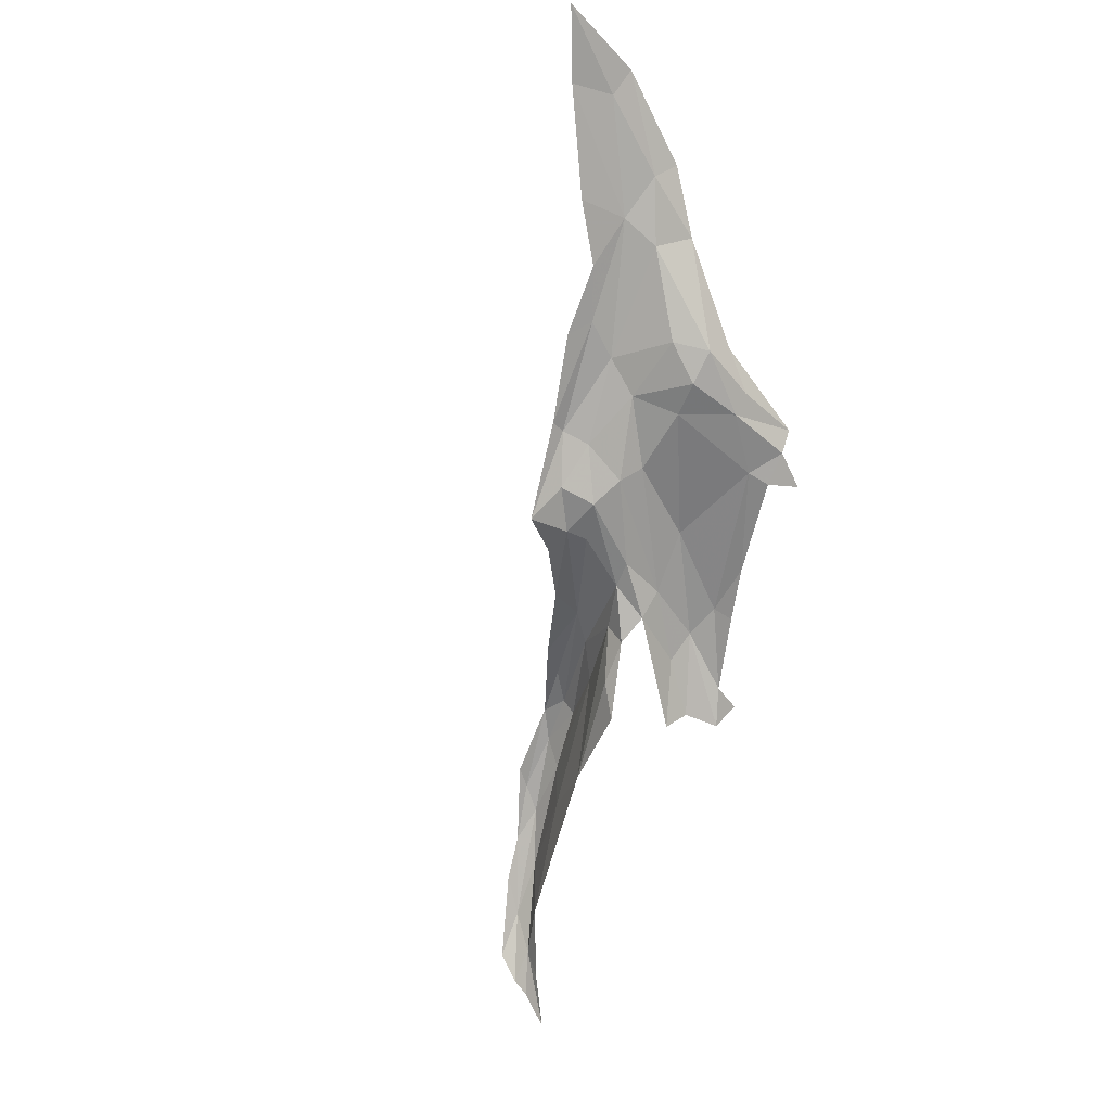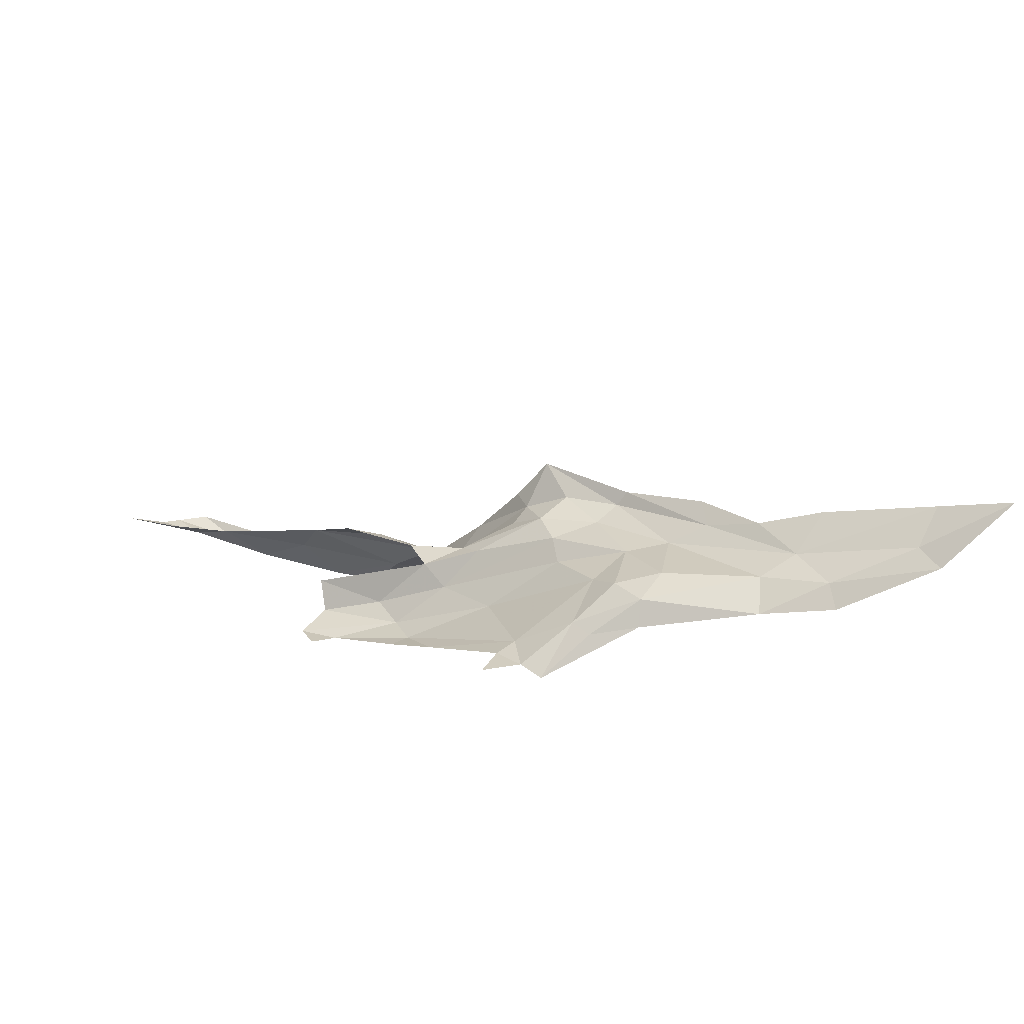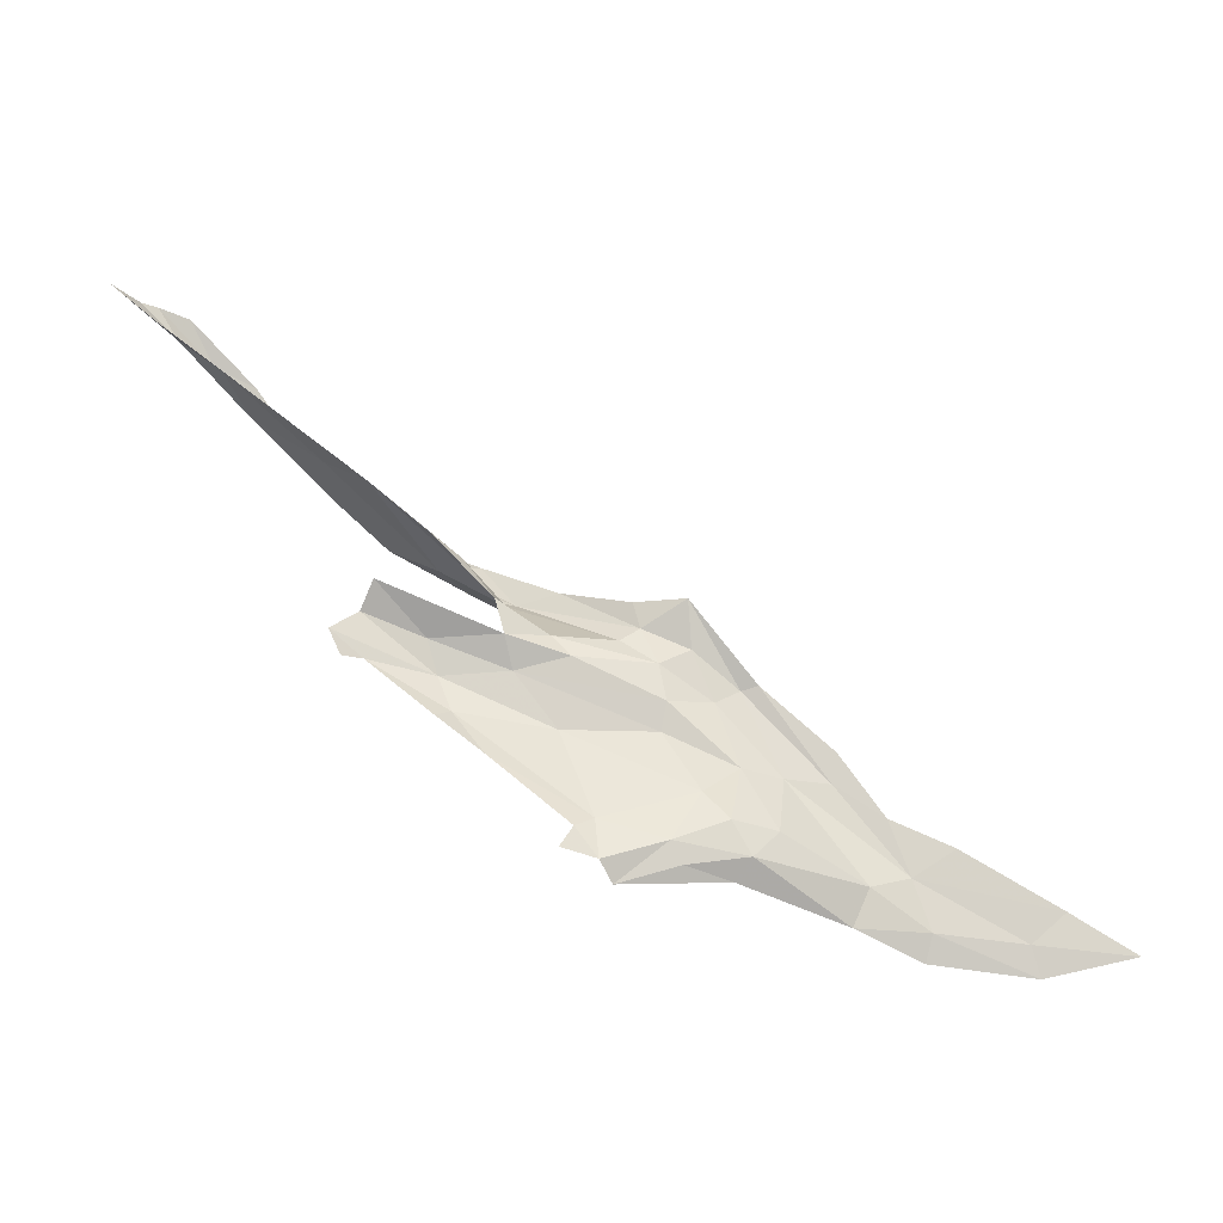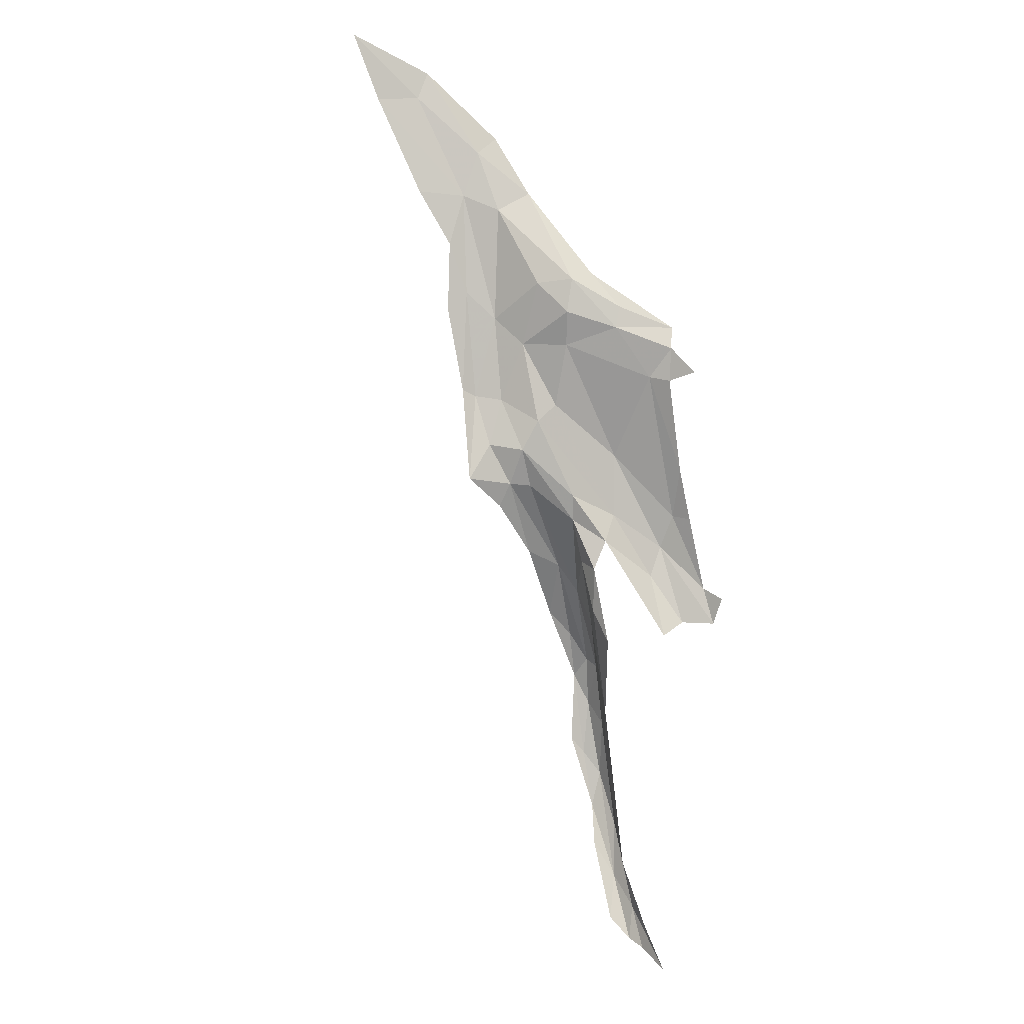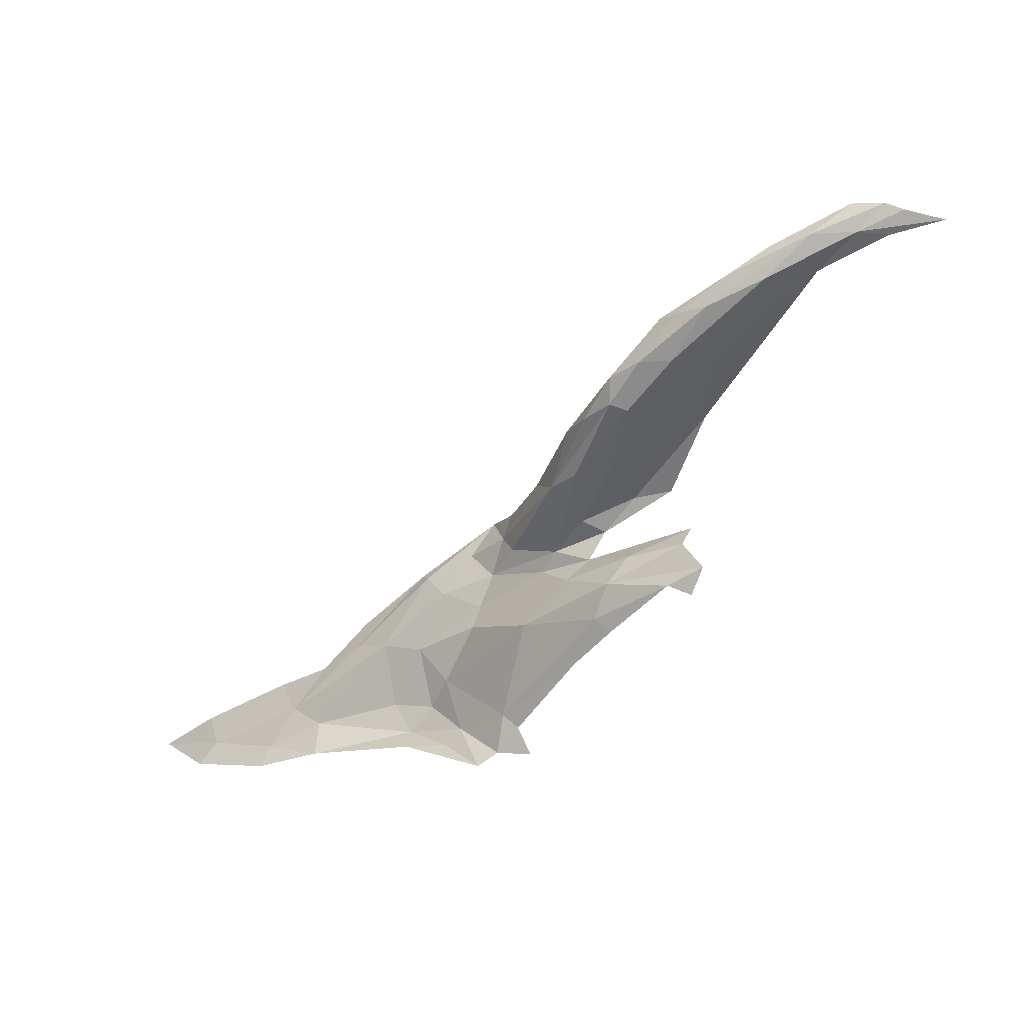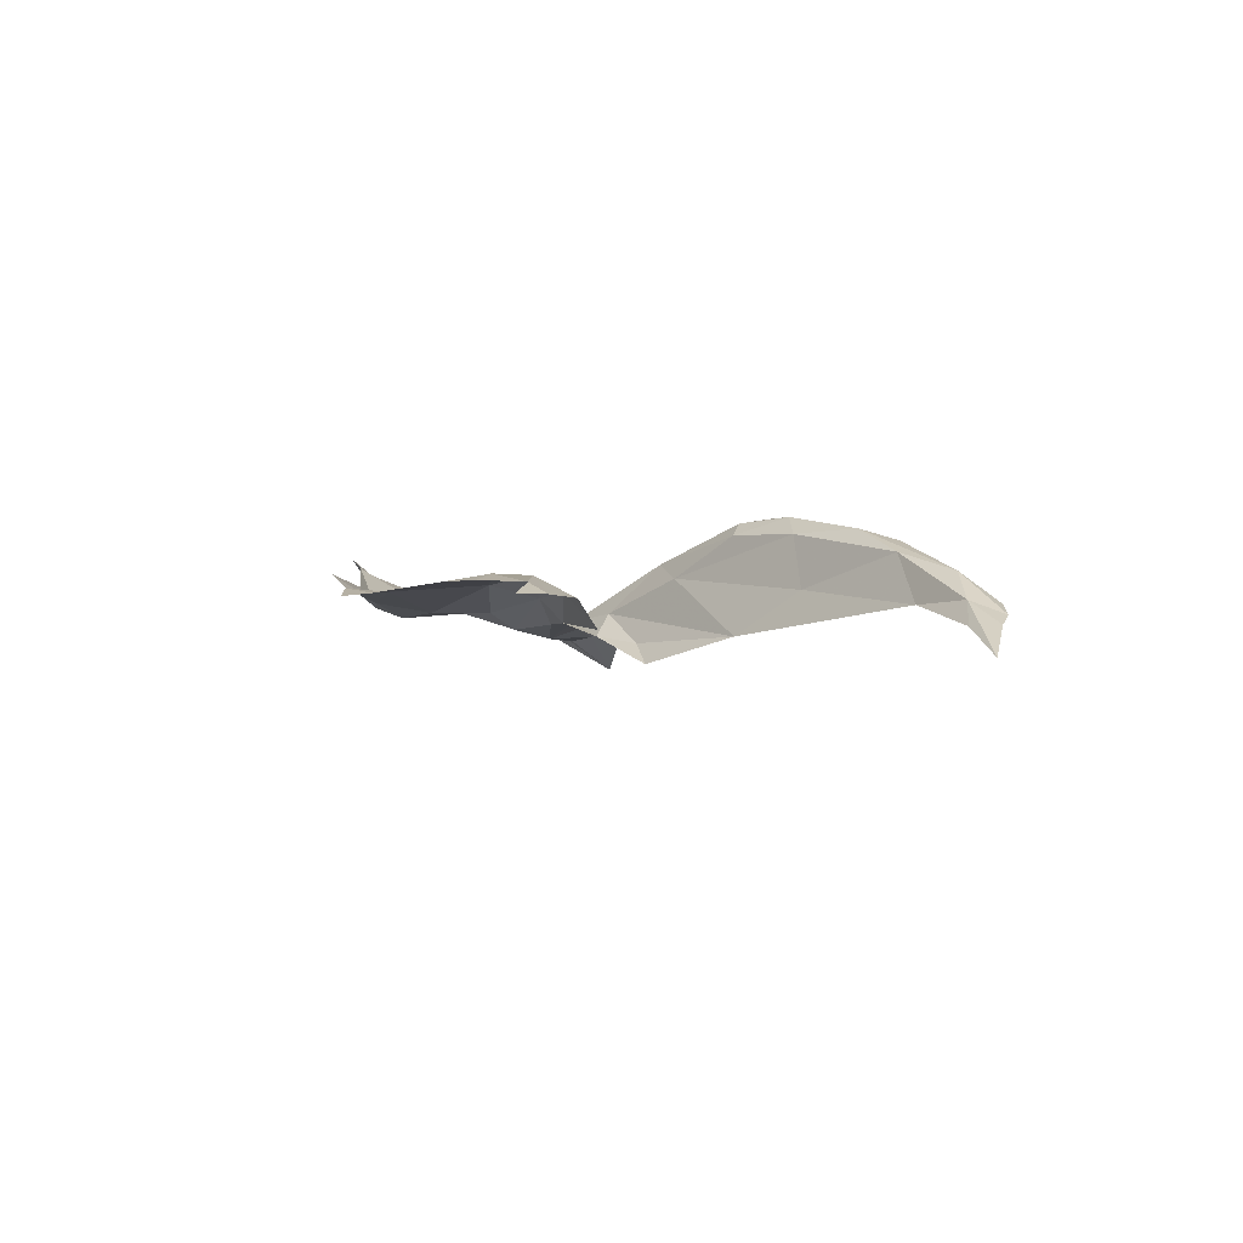
<metadata>
{"format":"obj","ext":"obj","renderer":"f3d","projection":"perspective","resolution":1024,"background":"white","views":[{"elev":-51.3,"azim":-61.4,"up":"+Z"},{"elev":-61.2,"azim":-138.8,"up":"+Y"},{"elev":-42.6,"azim":-176.2,"up":"+Y"},{"elev":-63.8,"azim":-40.3,"up":"+Z"},{"elev":-3.2,"azim":55.8,"up":"+Y"},{"elev":-20.1,"azim":89.0,"up":"+Z"}]}
</metadata>
<code>
v -3.24 8.072 0.6569
v -3.147 8.014 0.6699
v -3.105 8.116 0.6077
v -2.634 8.439 0.3739
v -2.468 8.559 0.3884
v -2.619 8.496 0.3574
v -1.634 9.133 0.0589
v -1.675 9.072 0.1012
v -1.605 9.117 0.0304
v -2.906 8.177 0.546
v -3 8.175 0.567
v -1.738 9.069 0.1784
v -1.911 8.921 0.3277
v -1.814 8.976 0.2435
v -2.54 8.015 0.4371
v -2.745 8.092 0.4666
v -2.682 7.977 0.4652
v -1.772 8.998 0.1275
v -1.984 8.821 0.235
v -2.092 8.703 0.1817
v -2.129 8.72 0.4261
v -2.377 8.549 0.4104
v -2.292 8.573 0.4037
v -2.668 8.35 0.3811
v -2.591 8.411 0.3751
v -2.775 8.306 0.4563
v -2.822 8.168 0.495
v -2.683 8.274 0.4066
v -2.457 8.403 0.3428
v -2.499 8.355 0.3518
v -2.734 8.399 0.3995
v -2.108 8.706 0.3929
v -3.391 7.866 0.8189
v -3.376 7.921 0.7777
v -3.592 7.908 0.8152
v -3.164 7.871 0.7577
v -3.024 7.907 0.6789
v -3.181 7.918 0.7219
v -2.571 7.894 0.4875
v -2.547 7.926 0.4475
v -2.368 8.472 0.328
v -2.224 8.598 0.3483
v -3.452 7.982 0.7575
v -2.668 8.223 0.4393
v -2.799 8.027 0.4738
v -2.287 8.525 0.2365
v -2.501 7.986 0.4197
v -2.475 7.924 0.4023
v -1.642 9.066 0.04096
v -1.557 9.095 -0.0443
v -2.381 8.333 0.3643
v -2.704 7.938 0.4942
v -2.799 7.931 0.5465
v -2.892 8.03 0.5222
v -3.062 7.98 0.6457
v -2.331 8.137 0.3796
v -1.999 8.81 0.352
v -2.048 8.808 0.4065
v -1.974 8.912 0.3563
v -2.732 8.479 0.3342
v -2.837 7.964 0.5113
v -2.828 8.344 0.4691
v -2.865 8.349 0.4604
v -3.013 8.231 0.5371
v -1.877 8.992 0.2902
v -1.822 9.048 0.2251
v -2.12 8.78 0.4322
v -2.299 8.673 0.4216
v -2.211 8.694 0.4373
v -2.351 8.447 0.2737
v -2.023 8.905 0.3663
v -2.368 8.382 0.3074
v -2.228 8.541 0.173
v -1.694 9.136 0.1004
v -2.262 8.242 0.3718
v -2.233 8.213 0.3468
v -2.096 8.316 0.2903
v -2.468 8.228 0.4258
v -2.233 8.322 0.3571
v -2.087 8.411 0.2548
v -2.03 8.357 0.2411
v -2.214 8.384 0.3134
v -2.119 8.449 0.2029
v -2.057 8.295 0.2528
f 1 2 3
f 4 5 6
f 7 8 9
f 10 11 2
f 12 13 14
f 15 16 17
f 18 19 20
f 21 22 23
f 4 24 25
f 26 27 28
f 29 24 30
f 4 31 24
f 21 23 32
f 33 34 35
f 36 37 38
f 17 39 40
f 41 20 42
f 1 43 2
f 27 16 44
f 45 17 16
f 46 20 41
f 47 40 48
f 4 22 5
f 4 25 22
f 49 50 8
f 44 28 27
f 51 30 28
f 52 53 39
f 49 8 18
f 44 51 28
f 27 54 45
f 10 55 54
f 56 15 47
f 23 41 42
f 57 58 32
f 13 59 58
f 60 4 6
f 52 61 53
f 17 45 61
f 28 24 26
f 28 30 24
f 11 62 63
f 18 14 19
f 64 11 63
f 27 10 54
f 27 26 10
f 18 8 14
f 65 12 66
f 25 24 29
f 67 68 69
f 67 69 21
f 70 41 29
f 34 2 43
f 55 10 2
f 38 55 2
f 20 19 42
f 65 71 59
f 60 31 4
f 60 62 31
f 61 37 53
f 55 38 37
f 15 40 47
f 15 17 40
f 60 63 62
f 65 59 13
f 23 42 32
f 21 32 58
f 58 57 13
f 30 72 29
f 30 51 72
f 7 12 8
f 11 3 2
f 11 64 3
f 42 19 57
f 25 23 22
f 71 67 59
f 38 34 33
f 38 2 34
f 70 46 41
f 70 73 46
f 61 55 37
f 61 54 55
f 58 59 67
f 58 67 21
f 20 46 73
f 31 26 24
f 43 35 34
f 62 10 26
f 62 11 10
f 12 7 74
f 16 27 45
f 70 29 72
f 54 61 45
f 57 19 14
f 68 22 69
f 68 5 22
f 57 32 42
f 31 62 26
f 36 38 33
f 66 12 74
f 29 23 25
f 29 41 23
f 17 52 39
f 17 61 52
f 57 14 13
f 21 69 22
f 65 13 12
f 8 50 9
f 75 56 76
f 76 77 75
f 8 12 14
f 44 16 78
f 77 79 75
f 80 79 81
f 82 80 83
f 72 51 82
f 82 79 80
f 51 79 82
f 78 75 79
f 15 56 75
f 81 77 84
f 81 79 77
f 78 16 15
f 72 82 83
f 78 15 75
f 51 78 79
f 51 44 78

</code>
